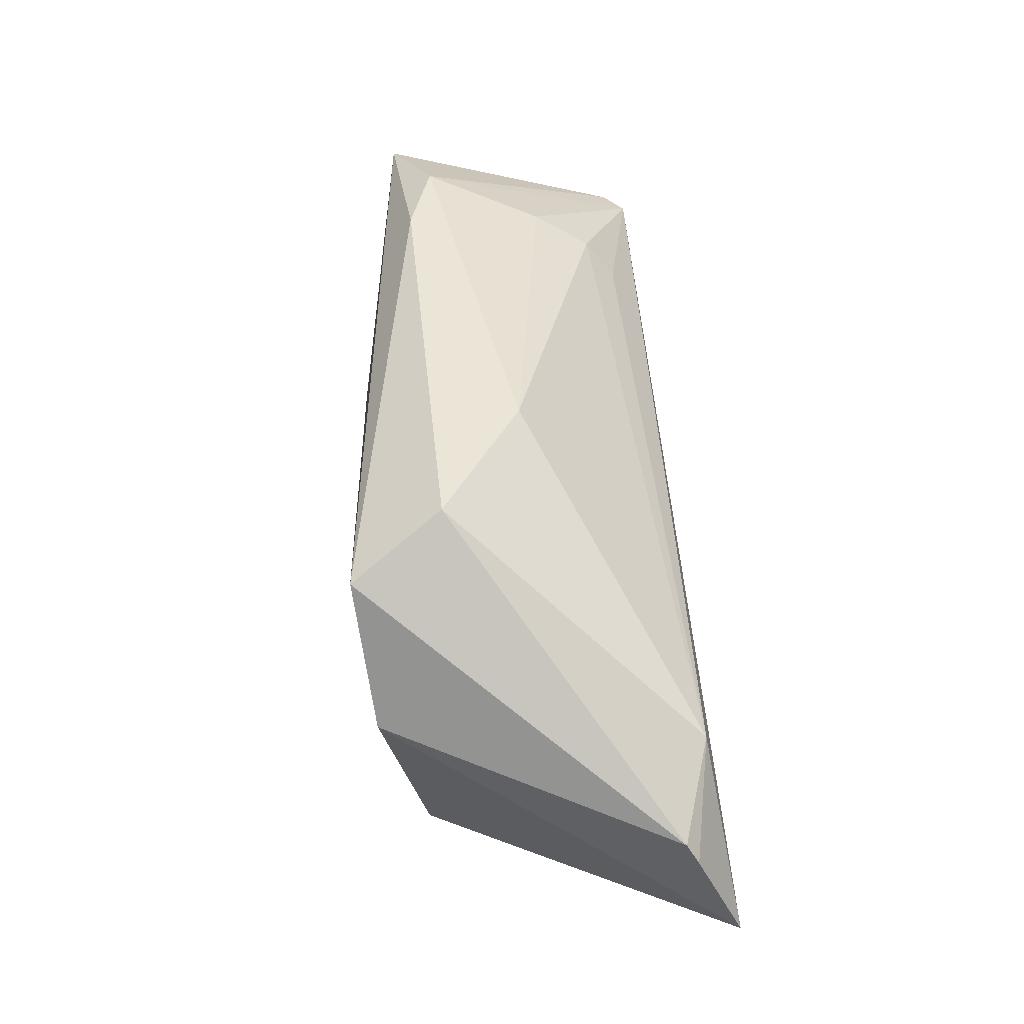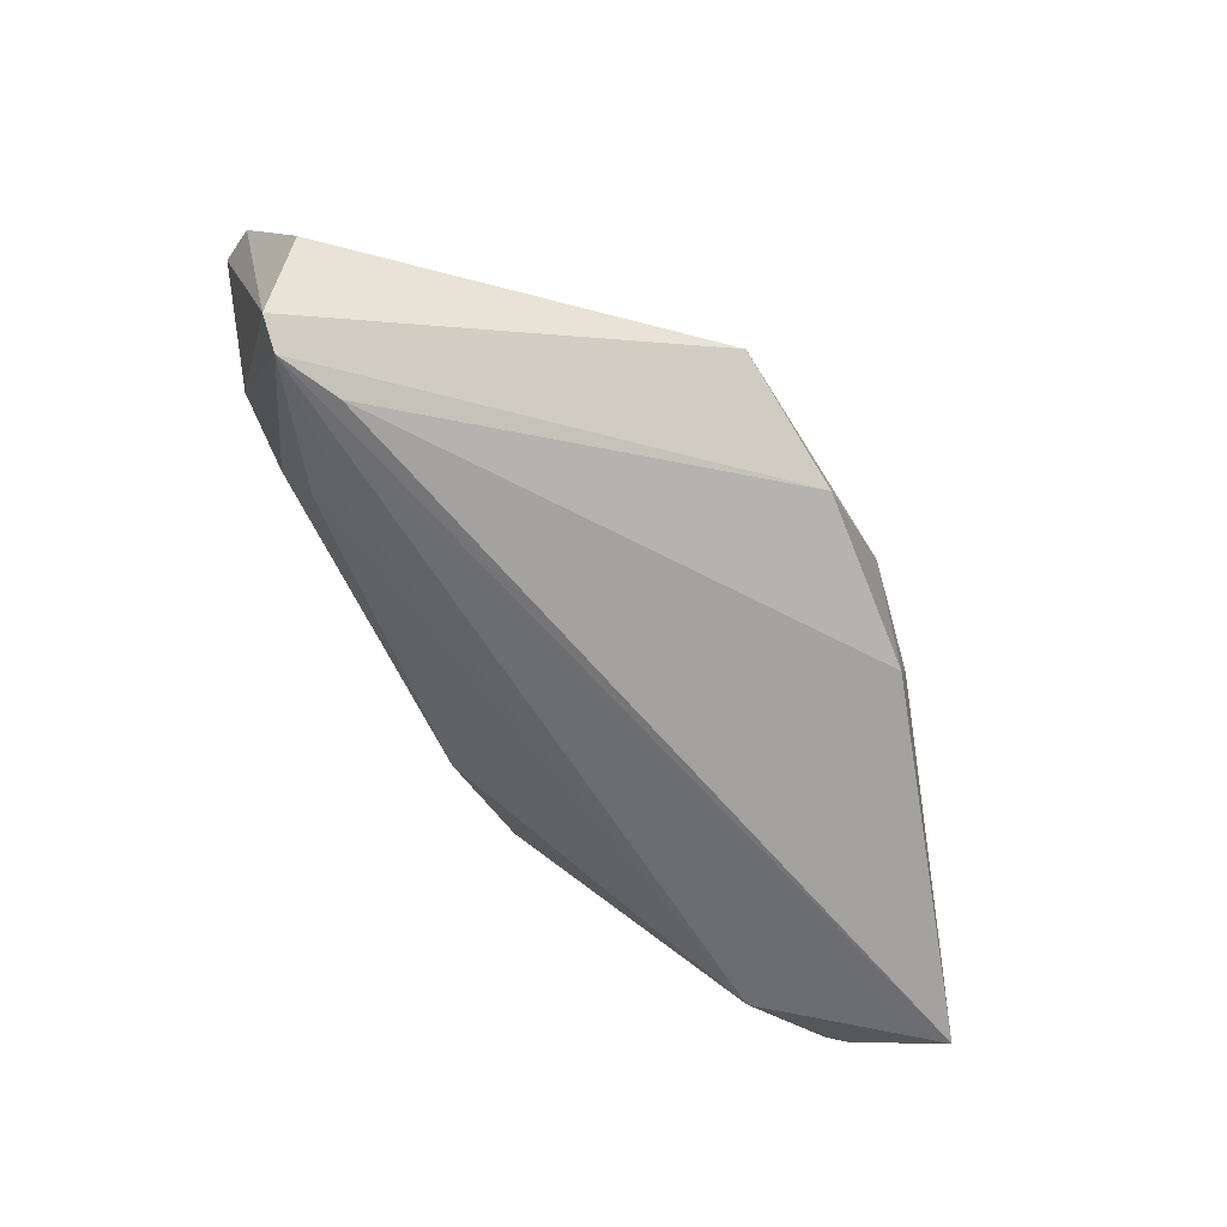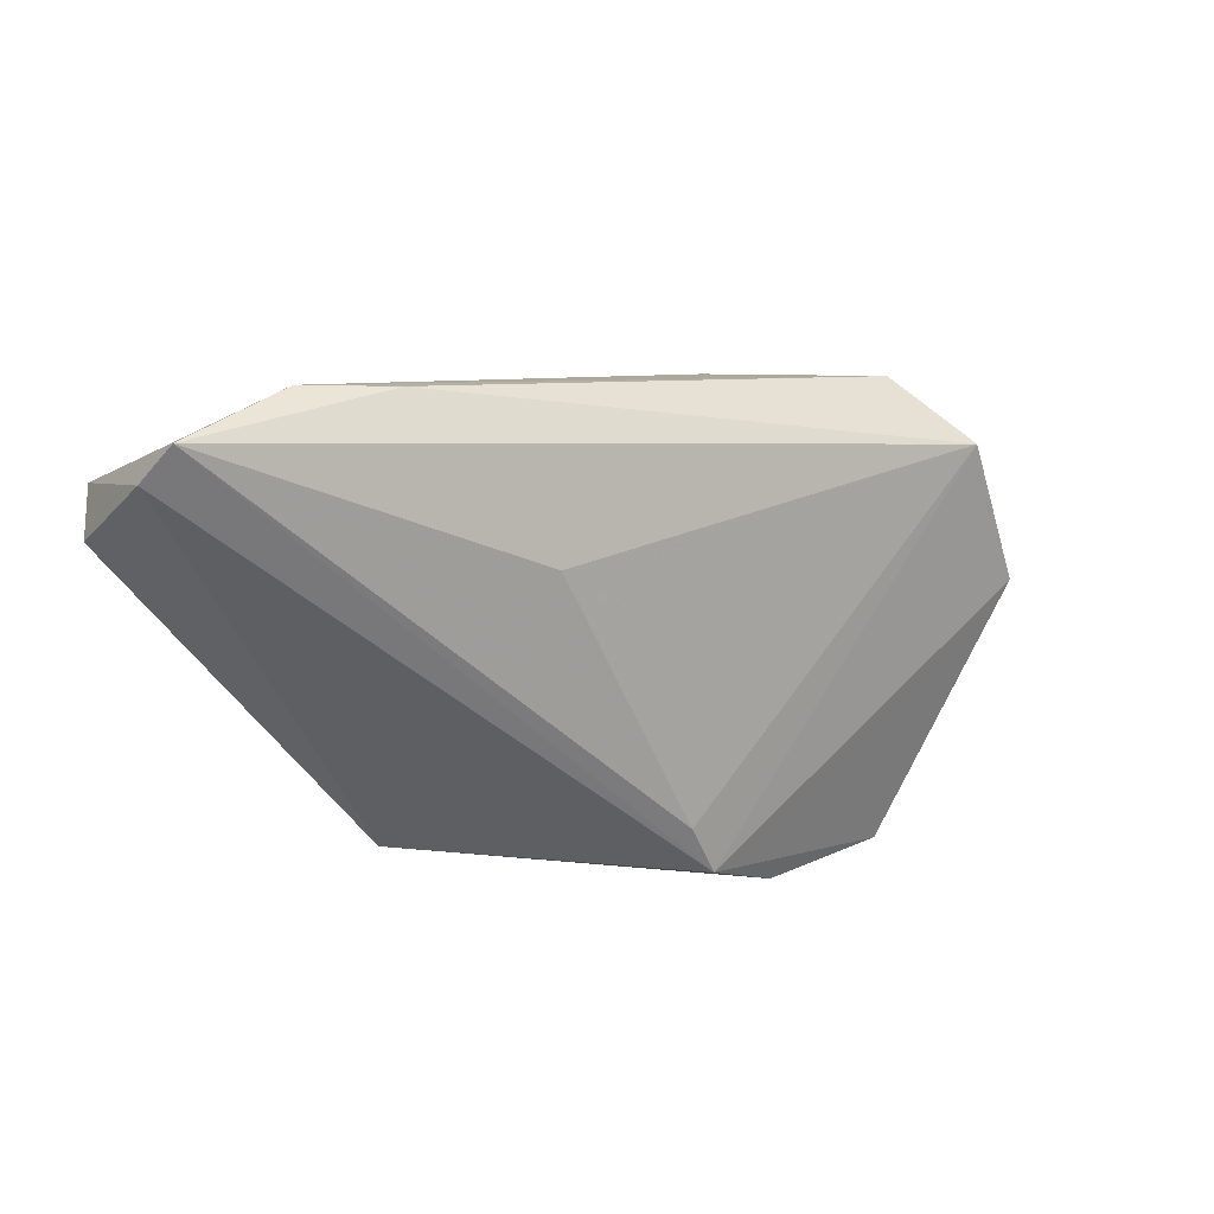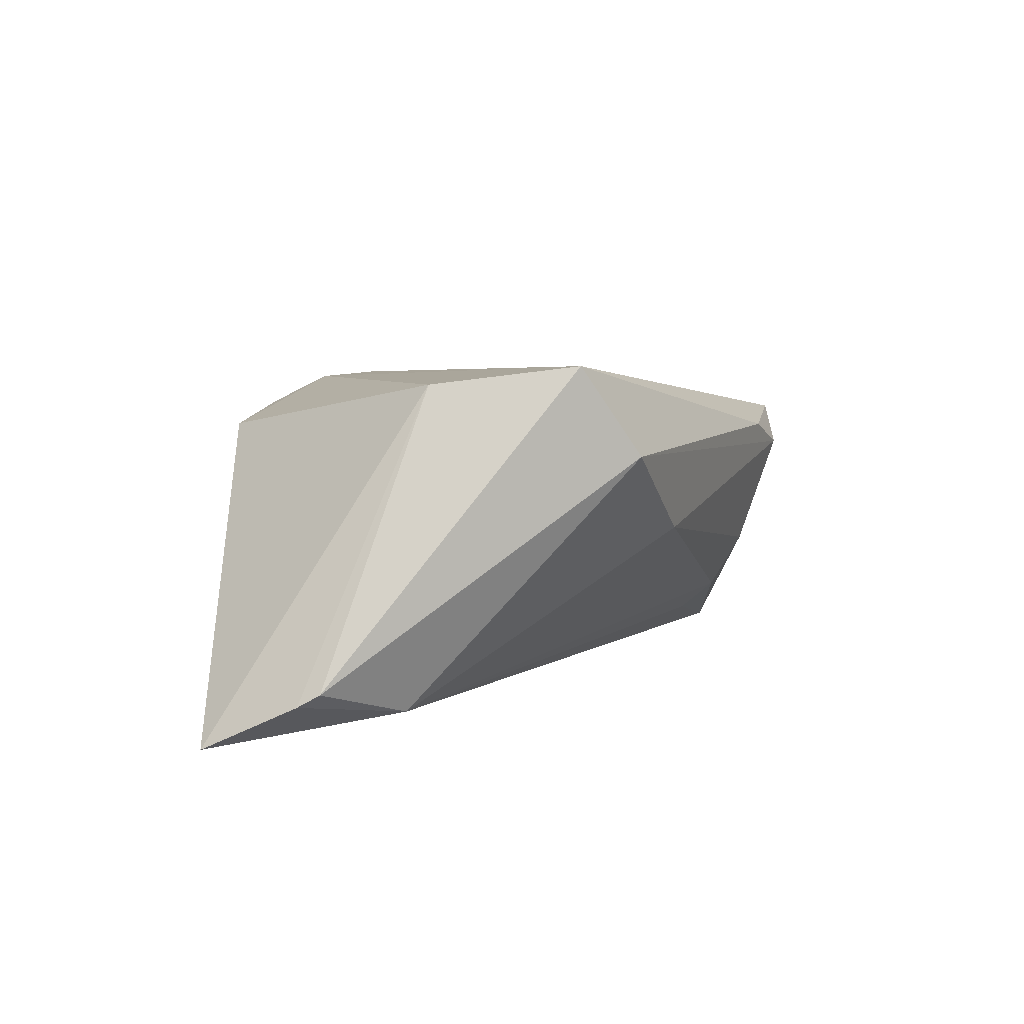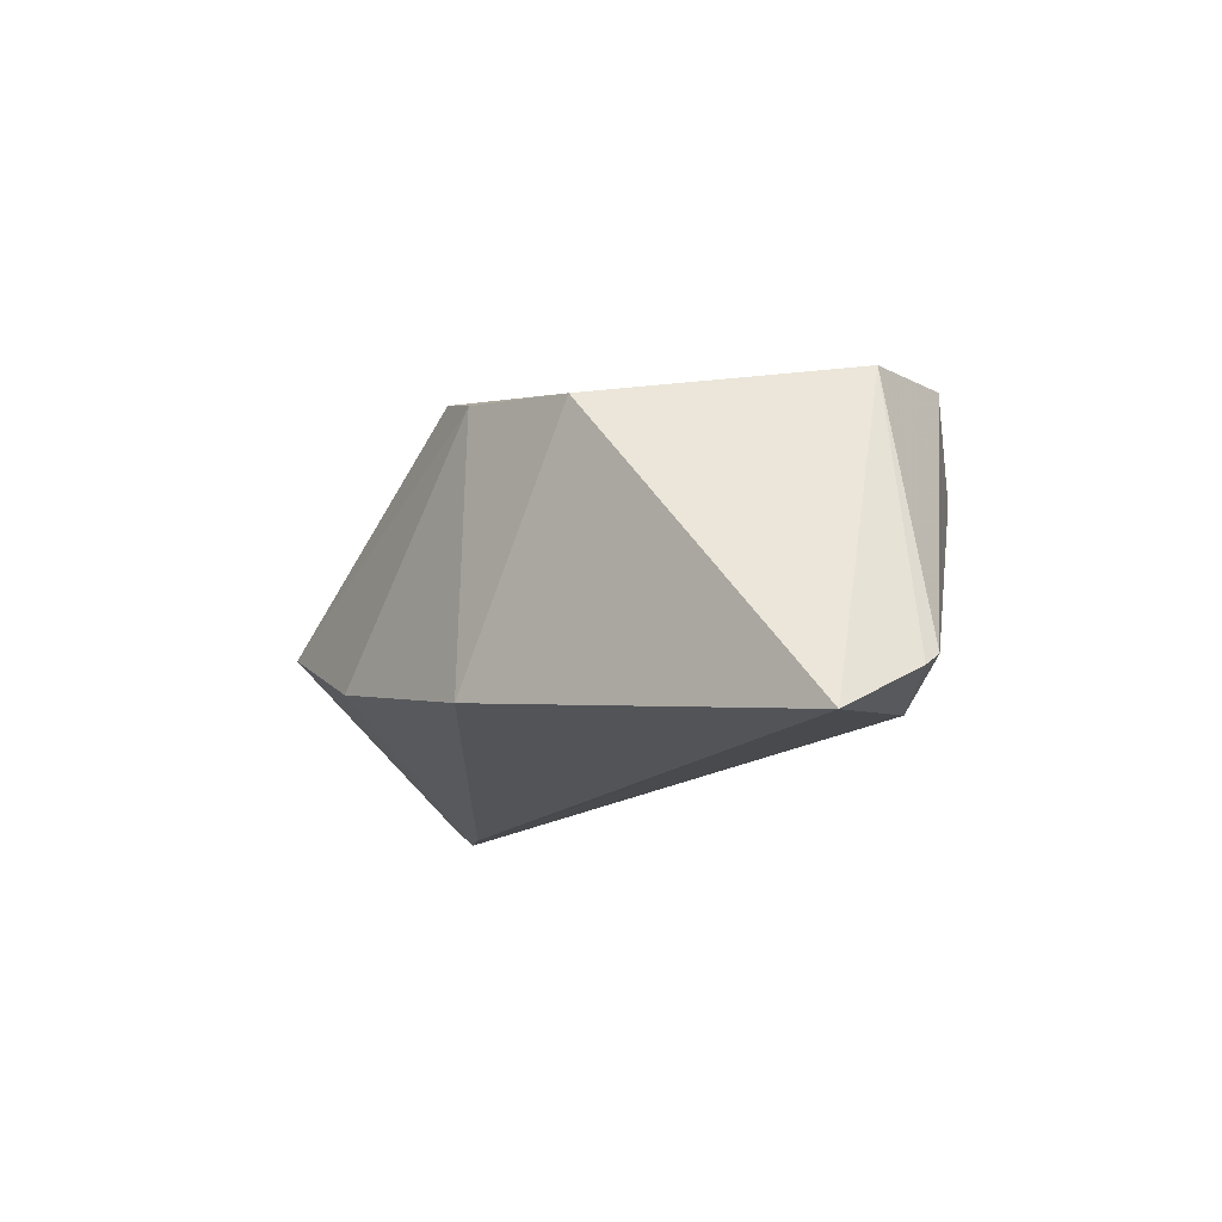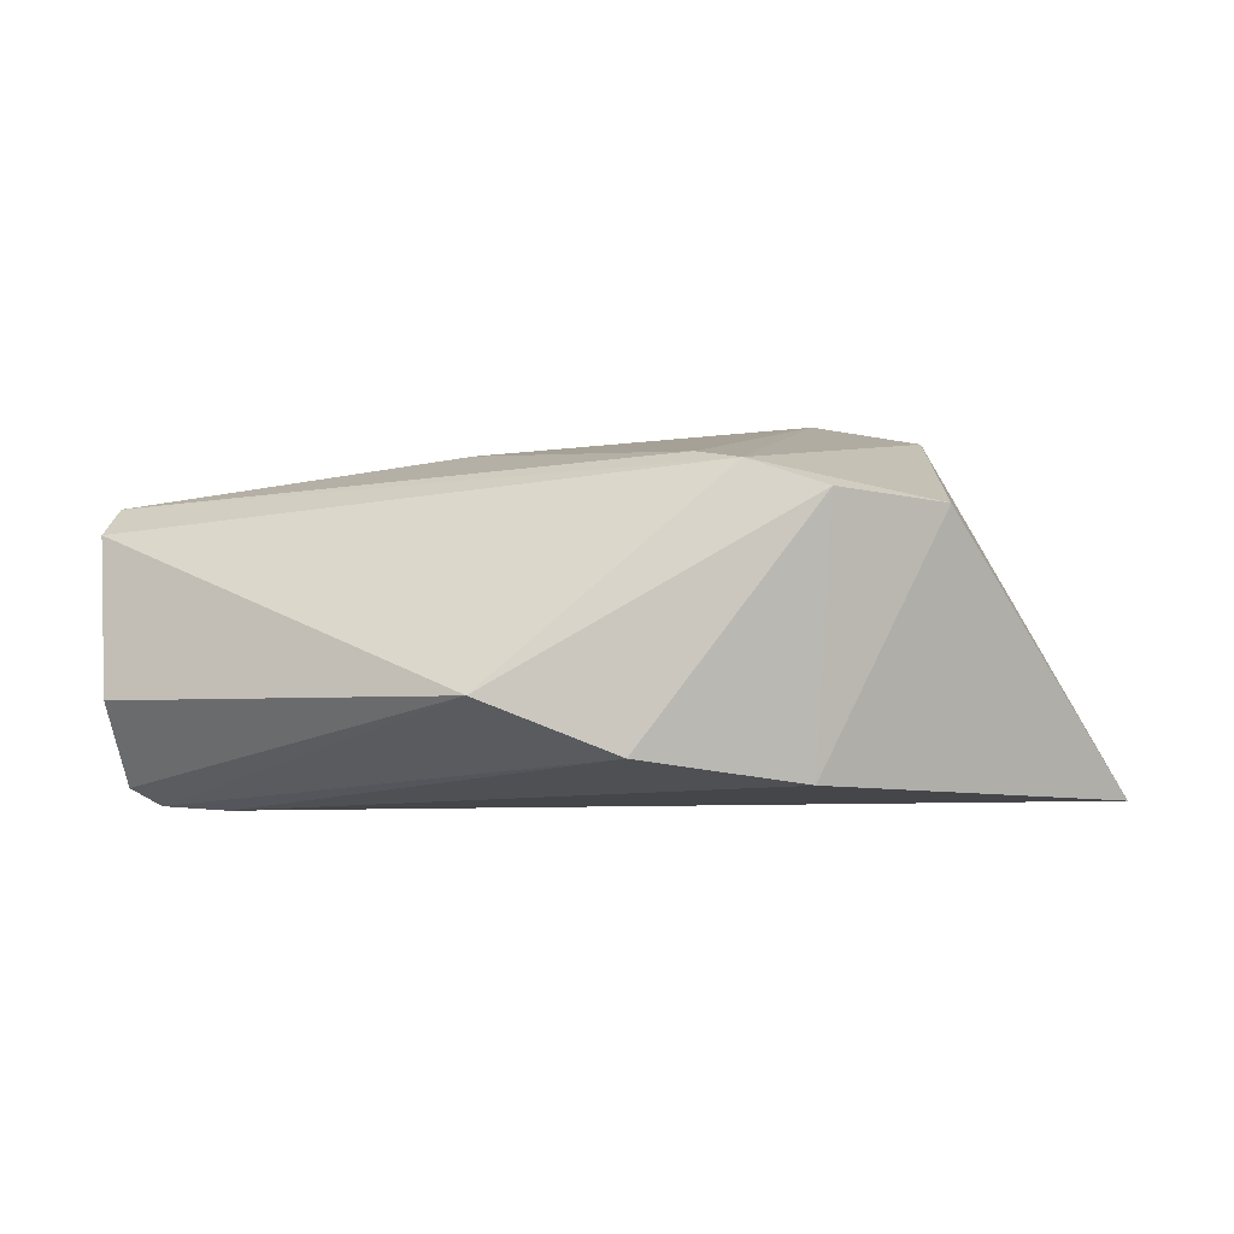
<metadata>
{"format":"obj","ext":"obj","renderer":"f3d","projection":"perspective","resolution":1024,"background":"white","views":[{"elev":40.0,"azim":84.4,"up":"+Y"},{"elev":-63.0,"azim":-67.5,"up":"+Z"},{"elev":15.3,"azim":-25.9,"up":"+Y"},{"elev":6.8,"azim":108.1,"up":"+Z"},{"elev":-12.8,"azim":51.4,"up":"+Z"},{"elev":4.7,"azim":-21.0,"up":"+Z"}]}
</metadata>
<code>
v -0.05862 0.01198 -0.008008
v 0.05424 -0.004353 -0.01413
v -0.02973 0.02941 0.01166
v -0.0006805 -0.02025 0.01992
v -0.05715 0.02146 0.01006
v -0.04476 0.01202 -0.0213
v -0.0404 0.02985 0.008352
v -0.01581 0.01035 0.01908
v -0.01195 -0.02939 -0.01137
v 0.05483 -0.006948 -0.01562
v -0.05533 0.01597 -0.01868
v 0.01127 -0.02939 0.01635
v -0.05418 0.02589 0.01284
v 0.02639 -0.02764 0.01427
v -0.03336 0.02187 -0.01305
v 0.01005 0.02614 0.000889
v 0.02791 0.02621 0.01155
v 0.03275 0.01999 0.02249
v -0.03135 0.0178 -0.01659
v -0.0348 0.02582 -0.006021
v 0.002385 -0.02602 0.01933
v -0.02806 -0.02611 -0.004557
v -0.05161 0.01611 -0.02102
v 0.04334 0.001858 -0.01791
v 0.05532 -0.01897 -0.0213
v 0.03952 0.003423 0.02039
v 0.009531 -0.02939 -0.01536
f 22 21 5
f 23 24 25
f 18 21 26
f 21 14 26
f 26 14 25
f 21 22 12
f 12 14 21
f 4 21 18
f 18 8 4
f 18 26 2
f 13 8 18
f 13 4 8
f 5 21 13
f 21 4 13
f 25 14 27
f 14 12 27
f 15 24 19
f 19 23 15
f 24 23 19
f 1 22 5
f 10 26 25
f 10 2 26
f 25 24 10
f 24 2 10
f 16 24 15
f 22 23 9
f 9 12 22
f 9 27 12
f 11 23 22
f 22 1 11
f 11 1 5
f 5 13 11
f 7 23 11
f 11 13 7
f 20 16 15
f 7 16 20
f 15 23 20
f 20 23 7
f 17 16 7
f 18 2 17
f 24 16 17
f 17 2 24
f 6 9 23
f 27 9 6
f 6 23 25
f 25 27 6
f 18 17 3
f 3 17 7
f 3 13 18
f 7 13 3

</code>
